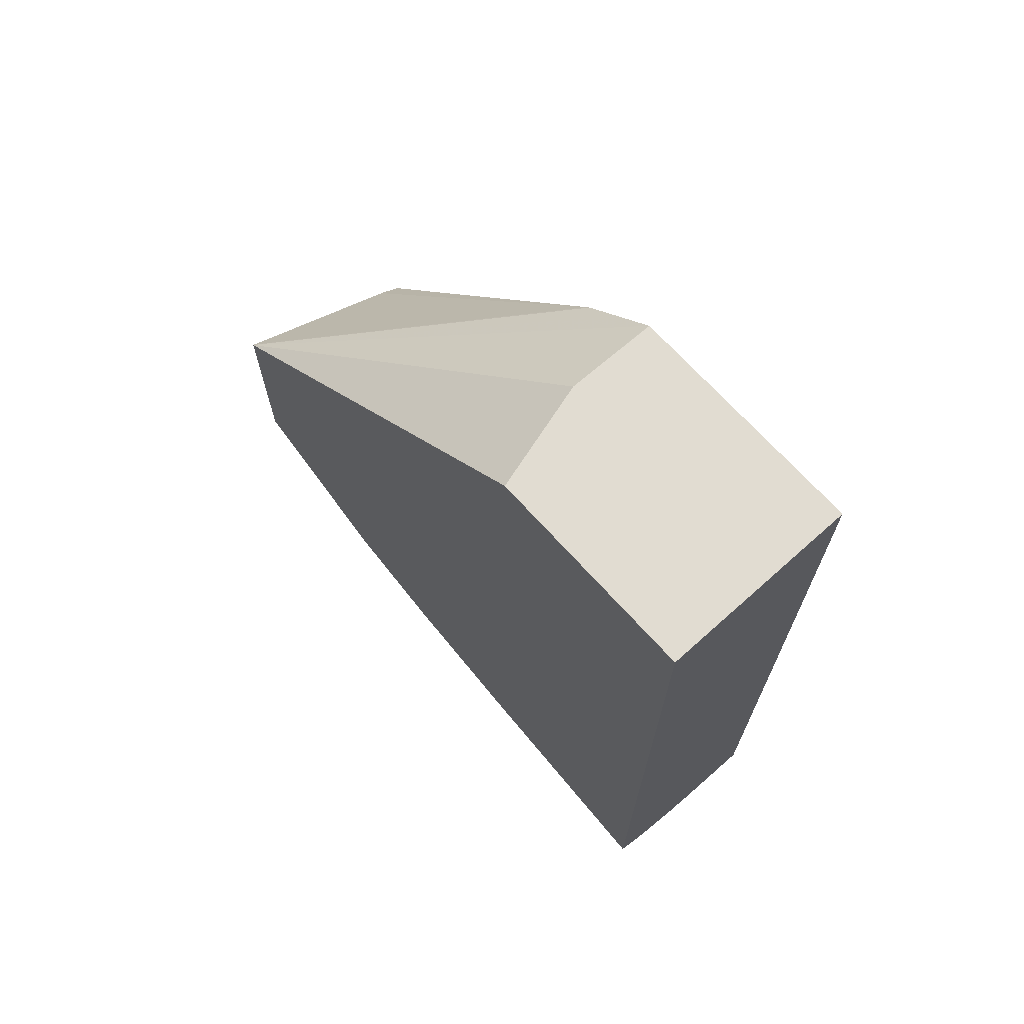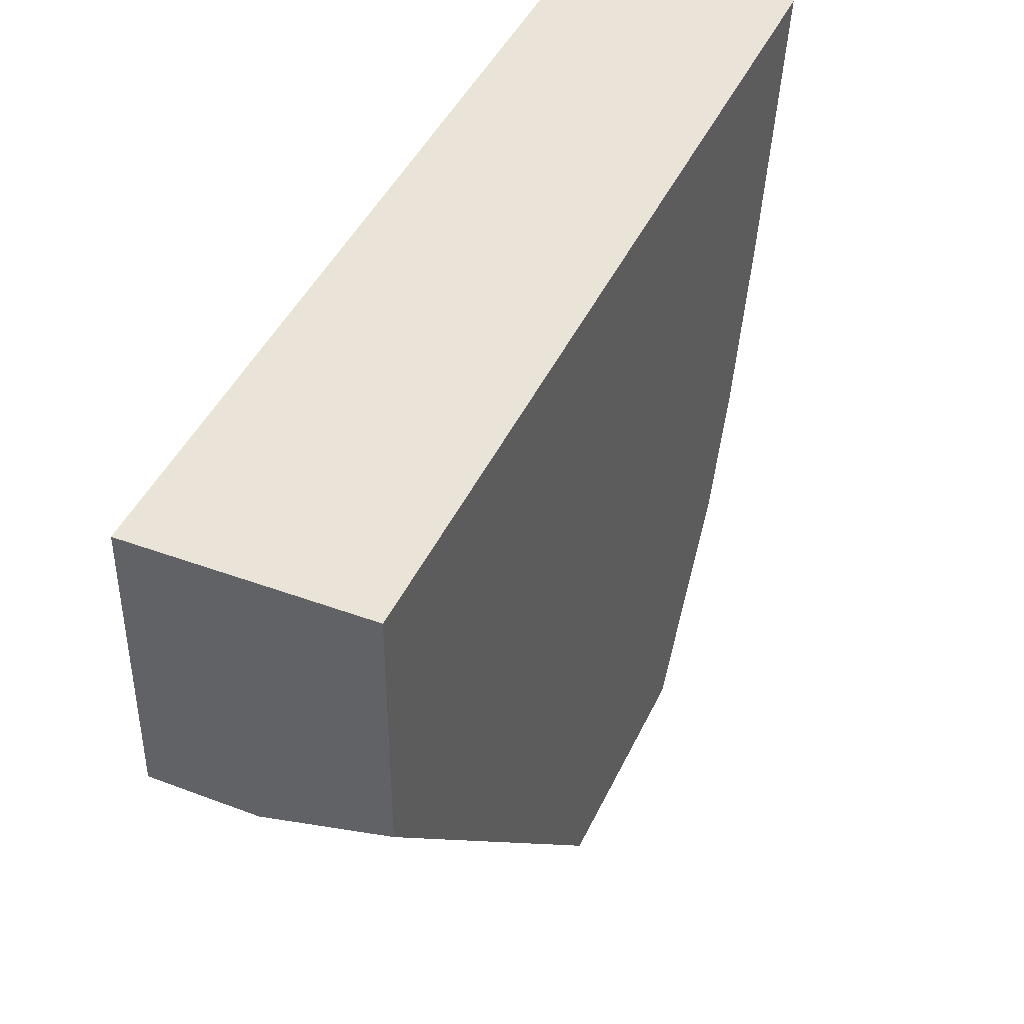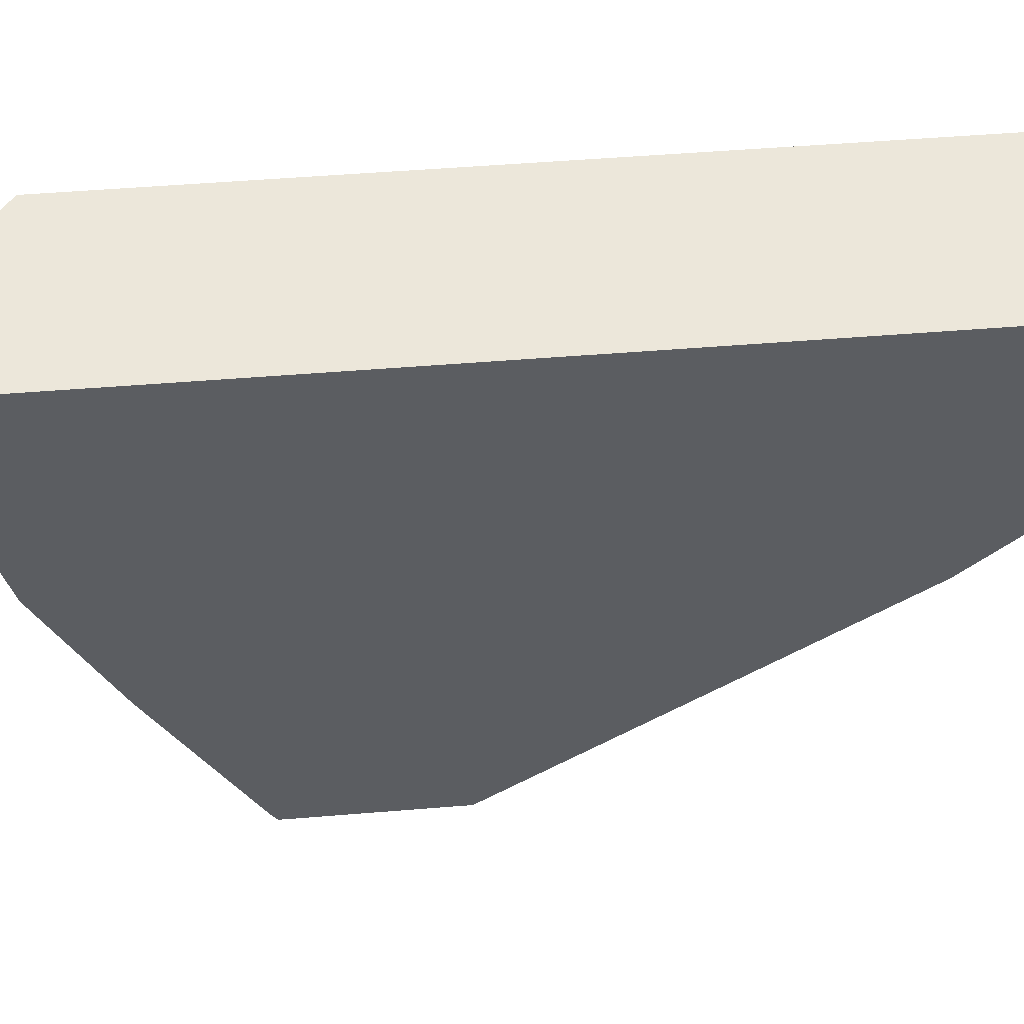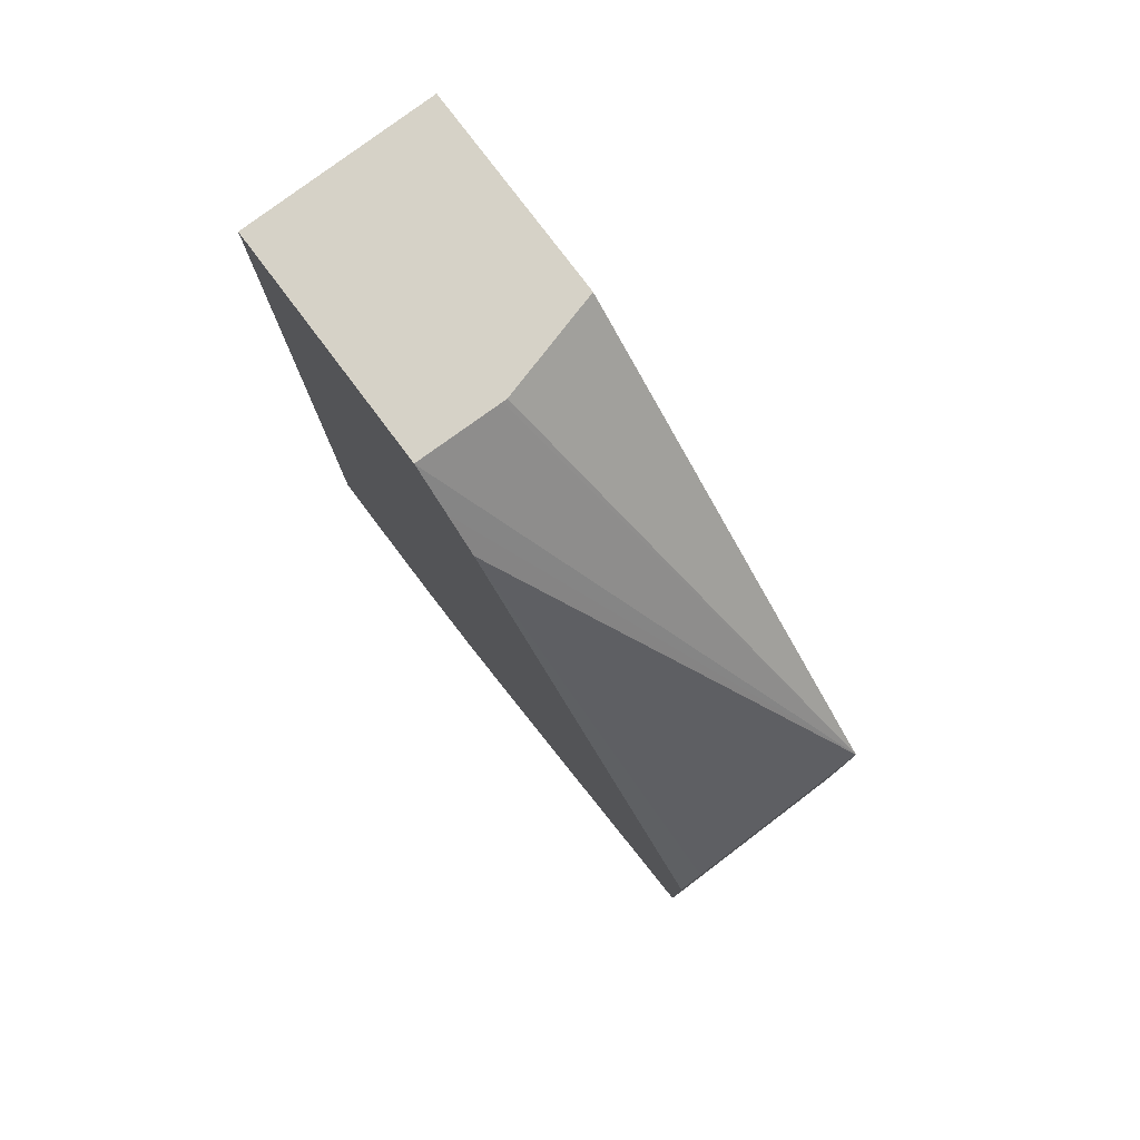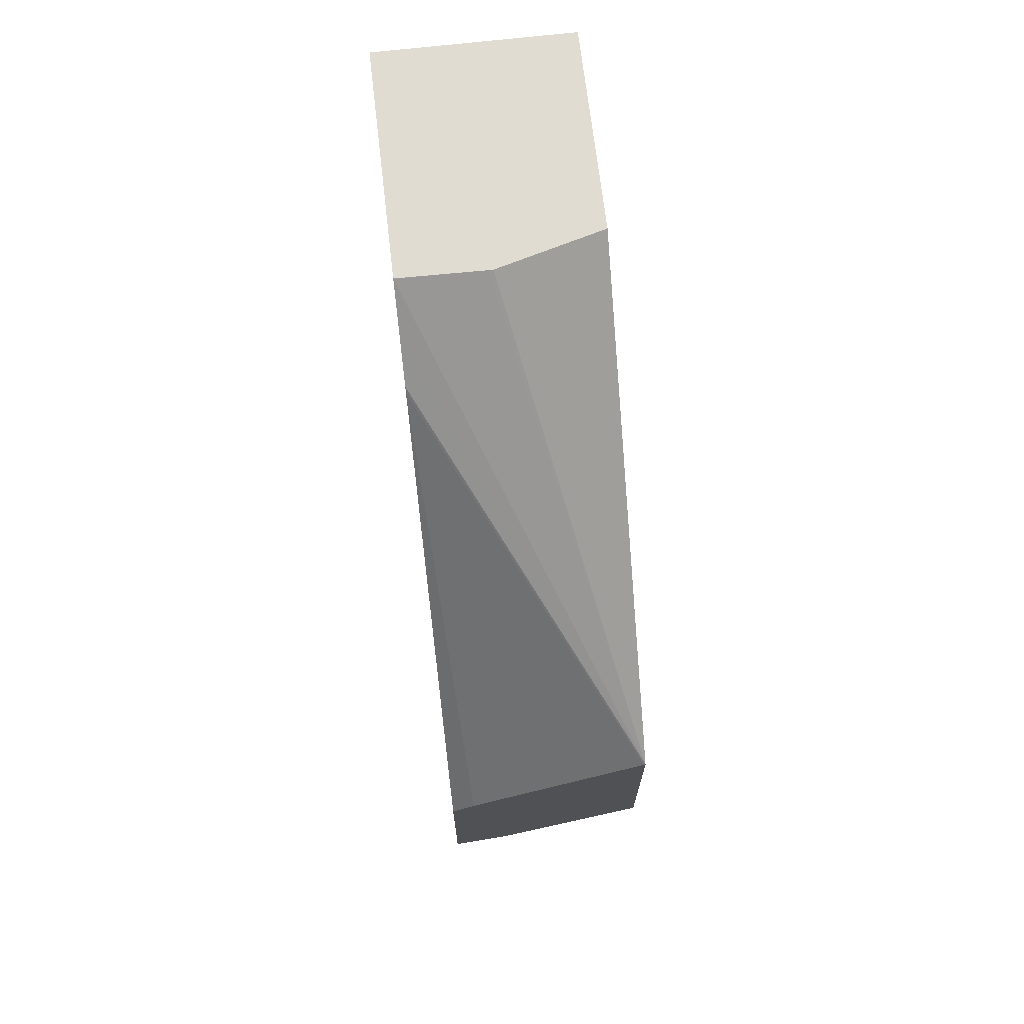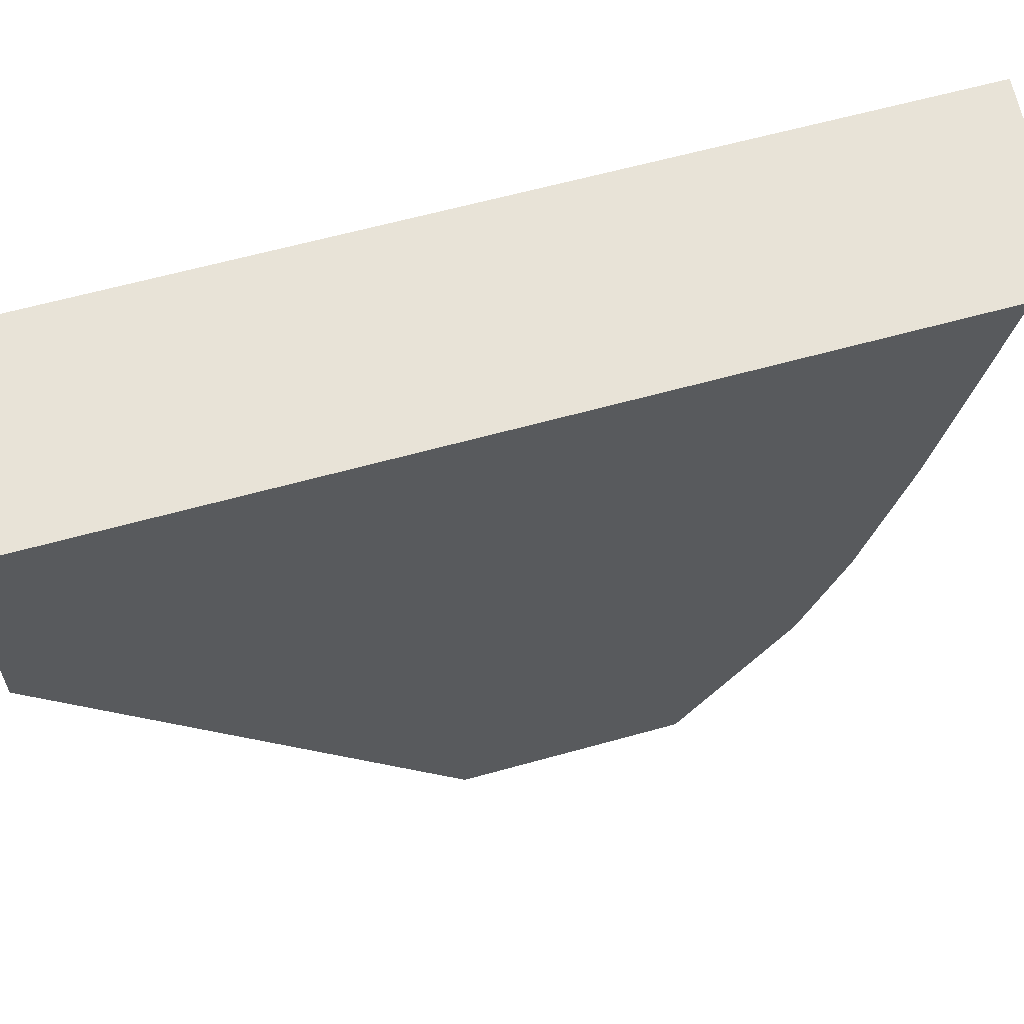
<metadata>
{"format":"obj","ext":"obj","renderer":"f3d","projection":"perspective","resolution":1024,"background":"white","views":[{"elev":69.0,"azim":-41.9,"up":"+Y"},{"elev":43.4,"azim":-156.4,"up":"+Z"},{"elev":52.9,"azim":85.0,"up":"+Z"},{"elev":78.6,"azim":143.1,"up":"+Y"},{"elev":69.2,"azim":173.4,"up":"+Y"},{"elev":61.5,"azim":-105.9,"up":"+Z"}]}
</metadata>
<code>
v -0.3727 -0.3913 -0.2494
v -0.4096 -0.3876 -0.2494
v -0.3727 -0.3913 -0.2695
v -0.3727 0.01133 -0.2494
v -0.3876 -0.3876 -0.3101
v -0.4263 -0.3838 -0.2494
v -0.3727 -0.3876 -0.325
v -0.3727 0.01133 -0.3619
v -0.4653 0.01133 -0.2494
v -0.4489 -0.375 -0.2494
v -0.4134 -0.3746 -0.323
v -0.3876 -0.3779 -0.3537
v -0.3727 -0.3816 -0.3518
v -0.4129 0.01133 -0.3625
v -0.3727 0.01121 -0.362
v -0.4653 0.01133 -0.3486
v -0.4653 -0.3633 -0.2494
v -0.4546 -0.3717 -0.2494
v -0.4522 -0.3359 -0.4005
v -0.407 -0.3682 -0.3585
v -0.4263 -0.3391 -0.4312
v -0.3727 -0.3779 -0.3686
v -0.415 0.01133 -0.3625
v -0.4653 -0.1553 -0.5423
v -0.3727 -0.006958 -0.3807
v -0.4653 -0.3391 -0.3537
v -0.4653 -0.3197 -0.4215
v -0.4457 -0.3294 -0.436
v -0.3727 -0.3451 -0.4431
v -0.4263 -0.3004 -0.5087
v -0.4653 -0.2521 -0.5423
v -0.3727 -0.02245 -0.3965
v -0.3727 -0.02481 -0.3984
v -0.4644 -0.1558 -0.5423
v -0.4653 -0.3003 -0.47
v -0.4457 -0.2907 -0.5135
v -0.3727 -0.3063 -0.5206
v -0.399 -0.288 -0.5423
v -0.3727 -0.295 -0.5423
v -0.3727 -0.2984 -0.5365
v -0.4653 -0.2809 -0.4991
v -0.3727 -0.2109 -0.5423
v -0.3831 -0.2035 -0.5423
f 21 28 36
f 16 23 24
f 21 29 22
f 19 27 28
f 19 26 27
f 18 26 19
f 17 26 18
f 15 25 24
f 11 20 12
f 14 15 24
f 12 22 13
f 12 21 22
f 12 28 21
f 12 20 28
f 11 28 20
f 11 19 28
f 21 36 30
f 14 24 23
f 21 30 37
f 33 43 34
f 24 25 32
f 35 41 36
f 10 19 11
f 33 42 43
f 31 36 41
f 31 38 36
f 30 40 37
f 30 39 40
f 30 38 39
f 21 37 29
f 30 36 38
f 27 35 28
f 24 38 31
f 24 39 38
f 24 42 39
f 24 43 42
f 24 34 43
f 24 33 34
f 24 32 33
f 28 35 36
f 10 18 19
f 9 24 31
f 9 27 26
f 1 9 17
f 1 4 9
f 1 8 4
f 1 15 8
f 1 25 15
f 1 32 25
f 1 33 32
f 1 42 33
f 1 39 42
f 1 40 39
f 9 26 17
f 1 29 37
f 1 22 29
f 1 13 22
f 1 7 13
f 1 3 7
f 1 2 3
f 1 17 18
f 1 18 10
f 1 37 40
f 1 6 2
f 9 35 27
f 9 41 35
f 9 31 41
f 9 16 24
f 8 15 14
f 5 13 7
f 1 10 6
f 5 11 12
f 5 12 13
f 5 6 10
f 4 16 9
f 4 23 16
f 4 14 23
f 4 8 14
f 3 5 7
f 2 6 5
f 2 5 3
f 5 10 11

</code>
